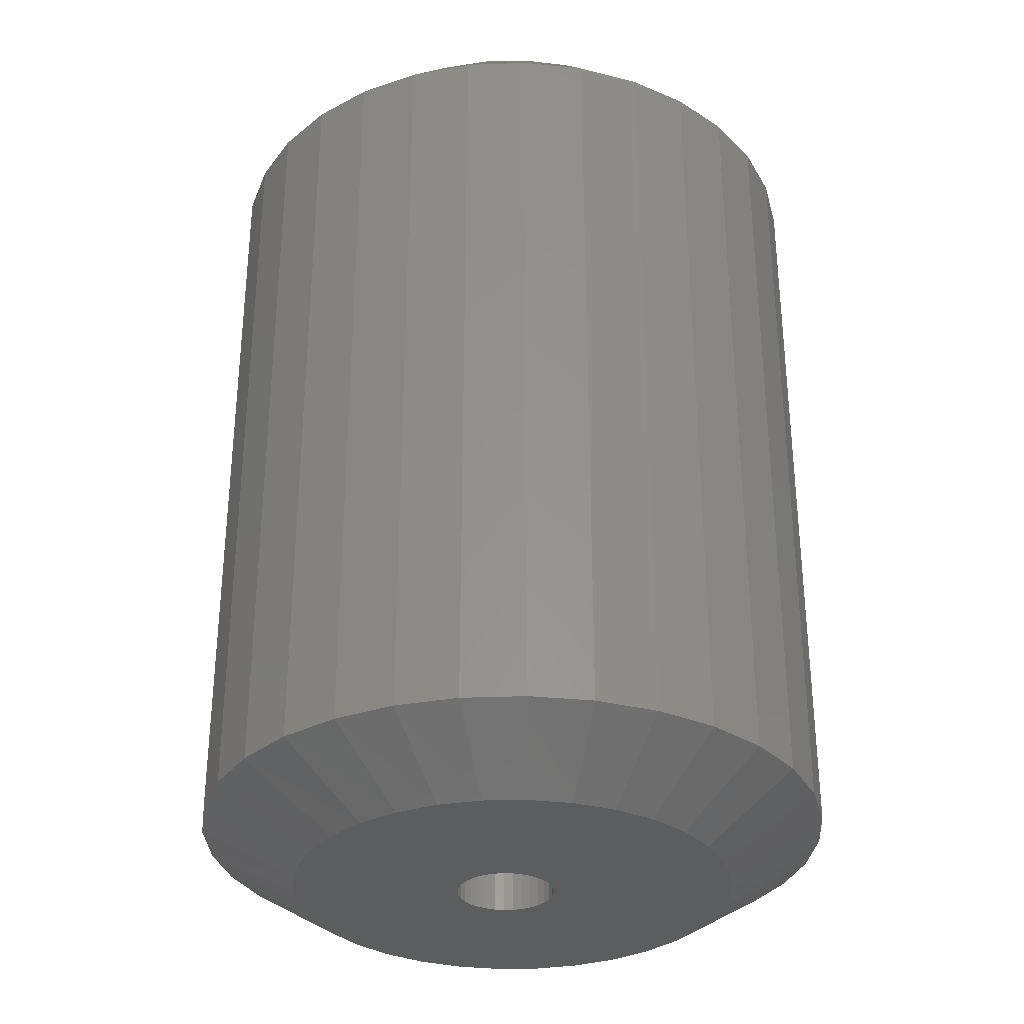
<metadata>
{"format":"stl","ext":"stl","renderer":"f3d","projection":"perspective","resolution":1024,"background":"white","views":[{"elev":-32.0,"azim":8.7,"up":"+Y"}]}
</metadata>
<code>
# stl→obj: 394 verts, 784 faces
v 0.1011 -0.25 -0.02073
v 0.03978 -0.25 -0.008535
v 0.1031 -0.25 -1.315e-16
v 0.04063 -0.25 -1.799e-17
v -0.1073 -0.25 -0.02073
v -0.04603 -0.25 -0.008535
v -0.04354 -0.25 -0.01674
v -0.0395 -0.25 -0.02431
v 0.01362 -0.25 0.04042
v 0.00541 -0.25 0.04291
v 0.08522 -0.25 0.05903
v 0.03729 -0.25 -0.01674
v 0.03325 -0.25 -0.02431
v -0.1094 -0.25 4.095e-17
v -0.04603 -0.25 0.008535
v -0.04688 -0.25 1.416e-17
v -0.003125 -0.25 0.04375
v -0.01166 -0.25 0.04291
v -0.09147 -0.25 0.05903
v -0.07826 -0.25 0.07513
v -0.06215 -0.25 0.08834
v -0.04379 -0.25 0.09816
v -0.02385 -0.25 0.1042
v -0.003125 -0.25 0.1062
v 0.0176 -0.25 0.1042
v 0.03754 -0.25 0.09816
v 0.0559 -0.25 0.08834
v 0.07201 -0.25 0.07513
v -0.1013 -0.25 0.04066
v -0.01987 -0.25 0.04042
v -0.02743 -0.25 0.03638
v -0.03406 -0.25 0.03094
v -0.0395 -0.25 0.02431
v -0.1073 -0.25 0.02073
v -0.04354 -0.25 0.01674
v -0.1013 -0.25 -0.04066
v -0.03406 -0.25 -0.03094
v -0.02743 -0.25 -0.03638
v -0.01987 -0.25 -0.04042
v -0.01166 -0.25 -0.04291
v -0.09147 -0.25 -0.05903
v -0.003125 -0.25 -0.04375
v 0.00541 -0.25 -0.04291
v 0.08522 -0.25 -0.05903
v 0.07201 -0.25 -0.07513
v 0.0559 -0.25 -0.08834
v 0.03754 -0.25 -0.09816
v 0.0176 -0.25 -0.1042
v -0.003125 -0.25 -0.1062
v -0.02385 -0.25 -0.1042
v -0.04379 -0.25 -0.09816
v -0.06215 -0.25 -0.08834
v -0.07826 -0.25 -0.07513
v 0.09504 -0.25 0.04066
v 0.1011 -0.25 0.02073
v 0.03325 -0.25 0.02431
v 0.02781 -0.25 0.03094
v 0.02118 -0.25 0.03638
v 0.03978 -0.25 0.008535
v 0.03729 -0.25 0.01674
v 0.09504 -0.25 -0.04066
v 0.01362 -0.25 -0.04042
v 0.02118 -0.25 -0.03638
v 0.02781 -0.25 -0.03094
v 0.00541 -0.7812 -0.04291
v 0.01362 -0.7812 -0.04042
v 0.02118 -0.7812 -0.03638
v 0.02781 -0.7812 -0.03094
v 0.03325 -0.7812 -0.02431
v 0.03729 -0.7812 -0.01674
v 0.03978 -0.7812 -0.008535
v 0.04063 -0.7812 -2.87e-17
v -0.003125 -0.7812 -0.04375
v -0.01166 -0.7812 -0.04291
v -0.01987 -0.7812 -0.04042
v -0.02743 -0.7812 -0.03638
v -0.03406 -0.7812 -0.03094
v -0.0395 -0.7812 -0.02431
v -0.04354 -0.7812 -0.01674
v -0.04603 -0.7812 -0.008535
v -0.04688 -0.7812 1.416e-17
v -0.01166 -0.7812 0.04291
v -0.01987 -0.7812 0.04042
v -0.02743 -0.7812 0.03638
v -0.03406 -0.7812 0.03094
v -0.0395 -0.7812 0.02431
v -0.04354 -0.7812 0.01674
v -0.04603 -0.7812 0.008535
v -0.003125 -0.7812 0.04375
v 0.00541 -0.7812 0.04291
v 0.01362 -0.7812 0.04042
v 0.02118 -0.7812 0.03638
v 0.02781 -0.7812 0.03094
v 0.03325 -0.7812 0.02431
v 0.03729 -0.7812 0.01674
v 0.03978 -0.7812 0.008535
v 0.2017 -0.7812 -6.457e-13
v 0.1869 -0.7812 0.07552
v -0.1965 -0.7812 -6.457e-13
v -0.1927 -0.7812 -0.03853
v 0.1689 -0.7812 0.1096
v 0.1448 -0.7812 0.1394
v 0.1155 -0.7812 0.164
v 0.08205 -0.7812 0.1826
v 0.04569 -0.7812 0.1944
v 0.007734 -0.7812 0.199
v -0.03046 -0.7812 0.1964
v -0.0675 -0.7812 0.1864
v -0.102 -0.7812 0.1694
v -0.1327 -0.7812 0.146
v -0.1584 -0.7812 0.117
v -0.1748 -0.7812 0.09039
v -0.1867 -0.7812 0.06152
v -0.194 -0.7812 0.03115
v -0.1816 -0.7812 -0.07552
v -0.1636 -0.7812 -0.1096
v -0.1396 -0.7812 -0.1394
v -0.1102 -0.7812 -0.164
v -0.07679 -0.7812 -0.1826
v -0.04043 -0.7812 -0.1944
v -0.002471 -0.7812 -0.199
v 0.03572 -0.7812 -0.1964
v 0.07276 -0.7812 -0.1864
v 0.1073 -0.7812 -0.1694
v 0.138 -0.7812 -0.146
v 0.1637 -0.7812 -0.117
v 0.18 -0.7812 -0.09039
v 0.192 -0.7812 -0.06152
v 0.198 -0.7812 0.03853
v 0.1993 -0.7812 -0.03115
v -0.2596 -0.7283 0.1086
v -0.2758 -0.7283 0.05538
v -0.2812 -0.7283 -8.939e-17
v 0.2387 -0.7283 0.1577
v 0.2649 -0.7283 0.1086
v 0.2811 -0.7283 0.05538
v 0.2865 -0.7283 -3.285e-17
v 0.2034 -0.7283 0.2007
v 0.1603 -0.7283 0.236
v 0.1113 -0.7283 0.2623
v 0.05801 -0.7283 0.2784
v -0.1551 -0.7283 0.236
v -0.1981 -0.7283 0.2007
v -0.106 -0.7283 0.2623
v -0.05275 -0.7283 0.2784
v 0.002632 -0.7283 0.2839
v -0.2334 -0.7283 0.1577
v 0.2673 -0.7283 -0.1025
v 0.2817 -0.7283 -0.05216
v -0.2387 -0.7283 -0.1494
v -0.2621 -0.7283 -0.1025
v -0.2764 -0.7283 -0.05216
v -0.2072 -0.7283 -0.1912
v -0.1684 -0.7283 -0.2265
v 0.1737 -0.7283 -0.2265
v 0.1292 -0.7283 -0.2541
v 0.08032 -0.7283 -0.273
v 0.02882 -0.7283 -0.2827
v -0.02356 -0.7283 -0.2827
v -0.07506 -0.7283 -0.273
v -0.1239 -0.7283 -0.2541
v 0.244 -0.7283 -0.1494
v 0.2124 -0.7283 -0.1912
v 0.2811 -0.03393 -0.05538
v 0.2649 -0.03393 -0.1086
v 0.2387 -0.03393 -0.1577
v 0.2034 -0.03393 -0.2007
v 0.1603 -0.03393 -0.236
v 0.1113 -0.03393 -0.2623
v 0.05801 -0.03393 -0.2784
v 0.002632 -0.03393 -0.2839
v -0.05275 -0.03393 -0.2784
v -0.106 -0.03393 -0.2623
v -0.1551 -0.03393 -0.236
v -0.1981 -0.03393 -0.2007
v -0.2334 -0.03393 -0.1577
v -0.2596 -0.03393 -0.1086
v -0.2758 -0.03393 -0.05538
v 0.2865 -0.03393 1.498e-16
v -0.2812 -0.03393 -4.676e-16
v -0.2758 -0.03393 0.05538
v -0.2596 -0.03393 0.1086
v -0.2334 -0.03393 0.1577
v -0.1981 -0.03393 0.2007
v -0.1551 -0.03393 0.236
v -0.106 -0.03393 0.2623
v -0.05275 -0.03393 0.2784
v 0.002632 -0.03393 0.2839
v 0.05801 -0.03393 0.2784
v 0.1113 -0.03393 0.2623
v 0.1603 -0.03393 0.236
v 0.2034 -0.03393 0.2007
v 0.2387 -0.03393 0.1577
v 0.2649 -0.03393 0.1086
v 0.2811 -0.03393 0.05538
v 0.1588 0.03125 0.1531
v 0.1853 0.03125 0.1203
v 0.205 0.03125 0.08295
v 0.2172 0.03125 0.04233
v 0.2213 0.03125 -8.437e-17
v -0.2161 0.03125 1.645e-16
v -0.2134 0.03125 0.03421
v -0.2054 0.03125 0.06758
v -0.1922 0.03125 0.09929
v 0.008237 0.03125 0.2186
v 0.04993 0.03125 0.2135
v 0.08987 0.03125 0.2005
v 0.1266 0.03125 0.1802
v -0.1461 0.03125 0.1604
v -0.1123 0.03125 0.1861
v -0.07441 0.03125 0.2047
v -0.03372 0.03125 0.2157
v -0.1743 0.03125 0.1285
v -0.1536 0.03125 -0.1531
v -0.18 0.03125 -0.1203
v -0.1997 0.03125 -0.08295
v -0.2119 0.03125 -0.04233
v 0.2186 0.03125 -0.03421
v 0.2106 0.03125 -0.06758
v 0.1975 0.03125 -0.09929
v -0.002974 0.03125 -0.2186
v -0.04467 0.03125 -0.2135
v -0.08461 0.03125 -0.2005
v -0.1213 0.03125 -0.1802
v 0.1513 0.03125 -0.1604
v 0.1176 0.03125 -0.1861
v 0.07967 0.03125 -0.2047
v 0.03898 0.03125 -0.2157
v 0.1796 0.03125 -0.1285
v 0.1031 -0.7188 -2.519e-16
v 0.1011 -0.7188 -0.02073
v 0.09504 -0.7188 -0.04066
v 0.08522 -0.7188 -0.05903
v 0.07201 -0.7188 -0.07513
v 0.0559 -0.7188 -0.08834
v 0.03754 -0.7188 -0.09816
v 0.0176 -0.7188 -0.1042
v -0.003125 -0.7188 -0.1062
v -0.02385 -0.7188 -0.1042
v -0.04379 -0.7188 -0.09816
v -0.06215 -0.7188 -0.08834
v -0.07826 -0.7188 -0.07513
v -0.09147 -0.7188 -0.05903
v -0.1013 -0.7188 -0.04066
v -0.1073 -0.7188 -0.02073
v -0.1094 -0.7188 4.095e-17
v -0.1073 -0.7188 0.02073
v -0.1013 -0.7188 0.04066
v -0.09147 -0.7188 0.05903
v -0.07826 -0.7188 0.07513
v -0.06215 -0.7188 0.08834
v -0.04379 -0.7188 0.09816
v -0.02385 -0.7188 0.1042
v -0.003125 -0.7188 0.1062
v 0.0176 -0.7188 0.1042
v 0.03754 -0.7188 0.09816
v 0.0559 -0.7188 0.08834
v 0.07201 -0.7188 0.07513
v 0.08522 -0.7188 0.05903
v 0.09504 -0.7188 0.04066
v 0.1011 -0.7188 0.02073
v -0.1763 -0.7188 0.02834
v 0.1539 -0.7188 0.09969
v 0.132 -0.7188 0.1269
v -0.1439 -0.7188 0.1065
v -0.1206 -0.7188 0.1328
v -0.09261 -0.7188 0.1541
v -0.06119 -0.7188 0.1696
v -0.02748 -0.7188 0.1787
v 0.007275 -0.7188 0.1811
v 0.04182 -0.7188 0.1769
v 0.0749 -0.7188 0.1661
v 0.1053 -0.7188 0.1493
v -0.1588 -0.7188 0.08225
v -0.1487 -0.7188 -0.09969
v -0.165 -0.7188 -0.06872
v -0.1267 -0.7188 -0.1269
v 0.1492 -0.7188 -0.1065
v 0.1258 -0.7188 -0.1328
v 0.09787 -0.7188 -0.1541
v 0.06645 -0.7188 -0.1696
v 0.03274 -0.7188 -0.1787
v -0.002012 -0.7188 -0.1811
v -0.03655 -0.7188 -0.1769
v -0.06964 -0.7188 -0.1661
v -0.1001 -0.7188 -0.1493
v 0.1641 -0.7188 -0.08225
v -0.1697 -0.7188 0.05598
v -0.1751 -0.7188 -0.03506
v -0.1785 -0.7188 -9.048e-14
v 0.1804 -0.7188 0.03506
v 0.1703 -0.7188 0.06872
v 0.1838 -0.7188 -9.05e-14
v 0.1749 -0.7188 -0.05598
v 0.1816 -0.7188 -0.02834
v -0.2145 -0.6936 0.04319
v -0.2019 -0.6936 0.08472
v -0.2188 -0.6936 2.52e-17
v 0.1867 -0.6936 0.123
v 0.2072 -0.6936 0.08472
v 0.2198 -0.6936 0.04319
v 0.224 -0.6936 -2.902e-17
v 0.1592 -0.6936 0.1565
v 0.1256 -0.6936 0.1841
v 0.08735 -0.6936 0.2045
v 0.04582 -0.6936 0.2171
v -0.1539 -0.6936 0.1565
v -0.1204 -0.6936 0.1841
v -0.08209 -0.6936 0.2045
v -0.04056 -0.6936 0.2171
v 0.002632 -0.6936 0.2214
v -0.1814 -0.6936 0.123
v -0.05795 -0.6936 -0.2129
v -0.09605 -0.6936 -0.1982
v 0.02306 -0.6936 -0.2204
v -0.01779 -0.6936 -0.2204
v 0.1013 -0.6936 -0.1982
v 0.06322 -0.6936 -0.2129
v 0.1662 -0.6936 -0.1491
v 0.136 -0.6936 -0.1767
v 0.2091 -0.6936 -0.07997
v 0.1909 -0.6936 -0.1165
v 0.2202 -0.6936 -0.04068
v -0.1856 -0.6936 -0.1165
v -0.2038 -0.6936 -0.07997
v -0.215 -0.6936 -0.04068
v -0.161 -0.6936 -0.1491
v -0.1308 -0.6936 -0.1767
v 0.2072 -0.05982 -0.08472
v 0.2198 -0.05982 -0.04319
v 0.1867 -0.05982 -0.123
v 0.1592 -0.05982 -0.1565
v 0.1256 -0.05982 -0.1841
v 0.08735 -0.05982 -0.2045
v 0.04582 -0.05982 -0.2171
v 0.002632 -0.05982 -0.2214
v -0.04056 -0.05982 -0.2171
v -0.08209 -0.05982 -0.2045
v -0.1204 -0.05982 -0.1841
v -0.1539 -0.05982 -0.1565
v -0.1814 -0.05982 -0.123
v -0.2019 -0.05982 -0.08472
v -0.2145 -0.05982 -0.04319
v 0.224 -0.05982 -8.325e-17
v -0.2188 -0.05982 -3.681e-16
v 0.002632 -0.05982 0.2214
v -0.04056 -0.05982 0.2171
v -0.08209 -0.05982 0.2045
v -0.1204 -0.05982 0.1841
v -0.1539 -0.05982 0.1565
v -0.1814 -0.05982 0.123
v -0.2019 -0.05982 0.08472
v -0.2145 -0.05982 0.04319
v 0.04582 -0.05982 0.2171
v 0.08735 -0.05982 0.2045
v 0.1256 -0.05982 0.1841
v 0.1592 -0.05982 0.1565
v 0.1867 -0.05982 0.123
v 0.2072 -0.05982 0.08472
v 0.2198 -0.05982 0.04319
v -0.1692 -0.03125 0.08753
v -0.1807 -0.03125 0.05958
v 0.1811 -0.03125 0.07313
v 0.1637 -0.03125 0.1061
v 0.1403 -0.03125 0.135
v 0.1918 -0.03125 0.03732
v 0.1954 -0.03125 -9.666e-17
v -0.1878 -0.03125 0.03016
v -0.1902 -0.03125 1.351e-16
v 0.07954 -0.03125 0.1768
v 0.04433 -0.03125 0.1882
v 0.007573 -0.03125 0.1928
v 0.1119 -0.03125 0.1589
v -0.06529 -0.03125 0.1805
v -0.09873 -0.03125 0.164
v -0.1285 -0.03125 0.1414
v -0.02941 -0.03125 0.1902
v -0.1534 -0.03125 0.1133
v 0.1744 -0.03125 -0.08753
v 0.186 -0.03125 -0.05958
v -0.1758 -0.03125 -0.07313
v -0.1584 -0.03125 -0.1061
v -0.1351 -0.03125 -0.135
v -0.1865 -0.03125 -0.03732
v 0.1931 -0.03125 -0.03016
v -0.07428 -0.03125 -0.1768
v -0.03907 -0.03125 -0.1882
v -0.00231 -0.03125 -0.1928
v -0.1067 -0.03125 -0.1589
v 0.07055 -0.03125 -0.1805
v 0.104 -0.03125 -0.164
v 0.1337 -0.03125 -0.1414
v 0.03468 -0.03125 -0.1902
v 0.1586 -0.03125 -0.1133
f 1 2 3
f 2 4 3
f 5 6 7
f 8 5 7
f 9 10 11
f 12 2 1
f 1 13 12
f 14 15 16
f 14 16 6
f 14 6 5
f 17 18 19
f 17 19 20
f 17 20 21
f 17 21 22
f 17 22 23
f 17 23 24
f 17 24 25
f 17 25 26
f 17 26 27
f 17 27 28
f 17 28 11
f 17 11 10
f 29 19 18
f 29 18 30
f 29 30 31
f 29 31 32
f 29 32 33
f 29 33 34
f 34 33 35
f 34 35 15
f 34 15 14
f 36 5 8
f 36 8 37
f 36 37 38
f 36 38 39
f 36 39 40
f 36 40 41
f 42 43 44
f 42 44 45
f 42 45 46
f 42 46 47
f 42 47 48
f 42 48 49
f 42 49 50
f 42 50 51
f 42 51 52
f 42 52 53
f 42 53 41
f 42 41 40
f 54 55 56
f 54 56 57
f 54 57 58
f 54 58 9
f 54 9 11
f 55 3 4
f 55 4 59
f 55 59 60
f 55 60 56
f 61 44 43
f 61 43 62
f 61 62 63
f 61 63 64
f 61 64 13
f 61 13 1
f 42 65 43
f 43 65 66
f 43 66 62
f 62 66 67
f 62 67 63
f 63 67 68
f 63 68 64
f 64 68 69
f 64 69 13
f 13 69 70
f 13 70 12
f 12 70 71
f 12 71 2
f 2 71 72
f 2 72 4
f 65 42 73
f 73 42 40
f 73 40 74
f 74 40 39
f 74 39 75
f 75 39 38
f 75 38 76
f 76 38 37
f 76 37 77
f 77 37 8
f 77 8 78
f 78 8 7
f 78 7 79
f 79 7 6
f 79 6 80
f 80 6 16
f 80 16 81
f 17 82 18
f 18 82 83
f 18 83 30
f 30 83 84
f 30 84 31
f 31 84 85
f 31 85 32
f 32 85 86
f 32 86 33
f 33 86 87
f 33 87 35
f 35 87 88
f 35 88 15
f 15 88 81
f 15 81 16
f 82 17 89
f 89 17 10
f 89 10 90
f 90 10 9
f 90 9 91
f 91 9 58
f 91 58 92
f 92 58 57
f 92 57 93
f 93 57 56
f 93 56 94
f 94 56 60
f 94 60 95
f 95 60 59
f 95 59 96
f 96 59 4
f 96 4 72
f 97 72 71
f 98 90 91
f 99 100 80
f 99 80 81
f 99 81 88
f 89 90 98
f 89 98 101
f 89 101 102
f 89 102 103
f 89 103 104
f 89 104 105
f 89 105 106
f 89 106 107
f 89 107 108
f 89 108 109
f 89 109 110
f 89 110 111
f 89 111 112
f 89 112 113
f 113 114 84
f 113 84 83
f 113 83 82
f 113 82 89
f 114 99 88
f 114 88 87
f 114 87 86
f 114 86 85
f 114 85 84
f 100 75 76
f 100 76 77
f 100 77 78
f 100 78 79
f 100 79 80
f 73 115 116
f 73 116 117
f 73 117 118
f 73 118 119
f 73 119 120
f 73 120 121
f 73 121 122
f 73 122 123
f 73 123 124
f 73 124 125
f 73 125 126
f 73 126 127
f 73 127 128
f 115 73 74
f 115 74 75
f 115 75 100
f 129 98 91
f 129 91 92
f 129 92 93
f 129 93 94
f 129 94 95
f 129 95 96
f 129 96 72
f 129 72 97
f 130 97 71
f 130 71 70
f 130 70 69
f 130 69 68
f 130 68 67
f 130 67 128
f 128 67 66
f 128 66 65
f 128 65 73
f 113 131 132
f 133 99 114
f 133 114 113
f 133 113 132
f 98 134 101
f 134 98 135
f 135 98 129
f 135 129 136
f 136 129 97
f 136 97 137
f 134 138 101
f 101 138 102
f 138 139 102
f 102 139 103
f 139 140 103
f 103 140 104
f 140 141 104
f 104 141 105
f 108 142 109
f 109 142 143
f 109 143 110
f 142 108 144
f 144 108 107
f 144 107 145
f 145 107 106
f 145 106 146
f 146 106 105
f 146 105 141
f 113 112 131
f 131 112 111
f 131 111 147
f 147 111 110
f 147 110 143
f 128 148 149
f 137 97 130
f 137 130 128
f 137 128 149
f 115 150 116
f 150 115 151
f 151 115 100
f 151 100 152
f 152 100 99
f 152 99 133
f 150 153 116
f 116 153 117
f 153 154 117
f 117 154 118
f 155 124 156
f 156 124 123
f 156 123 157
f 157 123 122
f 157 122 158
f 158 122 121
f 158 121 159
f 159 121 120
f 159 120 160
f 160 120 119
f 160 119 161
f 161 119 118
f 161 118 154
f 128 127 148
f 148 127 126
f 148 126 162
f 162 126 125
f 162 125 163
f 163 125 124
f 163 124 155
f 164 148 165
f 165 148 162
f 165 162 166
f 166 162 163
f 166 163 167
f 167 163 155
f 167 155 168
f 168 155 156
f 168 156 169
f 169 156 157
f 169 157 170
f 170 157 158
f 170 158 171
f 171 158 159
f 171 159 172
f 159 160 172
f 173 172 160
f 160 161 173
f 174 173 161
f 161 154 174
f 175 174 154
f 154 153 175
f 176 175 153
f 153 150 176
f 177 176 150
f 150 151 177
f 178 177 151
f 179 137 164
f 164 137 149
f 164 149 148
f 133 180 152
f 152 180 178
f 152 178 151
f 180 133 181
f 181 133 132
f 181 132 182
f 182 132 131
f 182 131 183
f 183 131 147
f 183 147 184
f 184 147 143
f 184 143 185
f 185 143 142
f 185 142 186
f 186 142 144
f 186 144 187
f 187 144 145
f 187 145 188
f 188 145 146
f 188 146 189
f 189 146 141
f 189 141 190
f 190 141 140
f 190 140 191
f 191 140 139
f 191 139 192
f 192 139 138
f 192 138 193
f 193 138 134
f 193 134 194
f 194 134 135
f 194 135 195
f 195 135 136
f 195 136 179
f 179 136 137
f 196 192 197
f 197 192 193
f 197 193 198
f 198 193 194
f 198 194 199
f 199 194 195
f 199 195 200
f 200 195 179
f 201 180 202
f 202 180 181
f 202 181 203
f 203 181 182
f 203 182 204
f 205 188 206
f 206 188 189
f 206 189 207
f 207 189 190
f 207 190 208
f 208 190 191
f 208 191 196
f 196 191 192
f 209 184 210
f 210 184 185
f 210 185 211
f 211 185 186
f 211 186 212
f 212 186 187
f 212 187 205
f 205 187 188
f 204 182 213
f 213 182 183
f 213 183 209
f 209 183 184
f 214 175 215
f 215 175 176
f 215 176 216
f 216 176 177
f 216 177 217
f 217 177 178
f 217 178 201
f 201 178 180
f 200 179 218
f 218 179 164
f 218 164 219
f 219 164 165
f 219 165 220
f 221 171 222
f 222 171 172
f 222 172 223
f 223 172 173
f 223 173 224
f 224 173 174
f 224 174 214
f 214 174 175
f 225 167 226
f 226 167 168
f 226 168 227
f 227 168 169
f 227 169 228
f 228 169 170
f 228 170 221
f 221 170 171
f 220 165 229
f 229 165 166
f 229 166 225
f 225 166 167
f 205 206 212
f 211 212 206
f 207 211 206
f 228 222 227
f 221 222 228
f 203 204 198
f 198 204 213
f 198 213 197
f 197 213 209
f 197 209 196
f 196 209 210
f 196 210 208
f 208 210 211
f 208 211 207
f 229 215 220
f 220 215 216
f 220 216 219
f 219 216 217
f 219 217 218
f 218 217 201
f 218 201 200
f 200 201 202
f 200 202 199
f 199 202 203
f 199 203 198
f 222 223 227
f 227 223 224
f 227 224 226
f 226 224 214
f 226 214 225
f 225 214 215
f 225 215 229
f 3 230 1
f 1 230 231
f 1 231 61
f 61 231 232
f 61 232 44
f 44 232 233
f 44 233 45
f 45 233 234
f 45 234 46
f 46 234 235
f 46 235 47
f 47 235 236
f 47 236 48
f 48 236 237
f 48 237 49
f 49 237 238
f 49 238 50
f 50 238 239
f 50 239 51
f 51 239 240
f 51 240 52
f 52 240 241
f 52 241 53
f 53 241 242
f 53 242 41
f 41 242 243
f 41 243 36
f 36 243 244
f 36 244 5
f 5 244 245
f 5 245 14
f 14 245 246
f 14 246 34
f 34 246 247
f 34 247 29
f 29 247 248
f 29 248 19
f 19 248 249
f 19 249 20
f 20 249 250
f 20 250 21
f 21 250 251
f 21 251 22
f 22 251 252
f 22 252 23
f 23 252 253
f 23 253 24
f 24 253 254
f 24 254 25
f 25 254 255
f 25 255 26
f 26 255 256
f 26 256 27
f 27 256 257
f 27 257 28
f 28 257 258
f 28 258 11
f 11 258 259
f 11 259 54
f 54 259 260
f 54 260 55
f 55 260 261
f 55 261 3
f 3 261 230
f 247 262 248
f 263 255 264
f 263 256 255
f 257 256 263
f 254 265 266
f 254 266 267
f 254 267 268
f 254 268 269
f 254 269 270
f 254 270 271
f 254 271 272
f 254 272 273
f 254 273 264
f 254 264 255
f 265 254 253
f 265 253 252
f 265 252 251
f 265 251 274
f 275 276 242
f 275 242 241
f 275 241 240
f 275 240 239
f 275 239 277
f 238 278 279
f 238 279 280
f 238 280 281
f 238 281 282
f 238 282 283
f 238 283 284
f 238 284 285
f 238 285 286
f 238 286 277
f 238 277 239
f 278 238 237
f 278 237 236
f 278 236 235
f 278 235 287
f 251 250 274
f 274 250 249
f 274 249 288
f 288 249 248
f 288 248 262
f 244 289 245
f 245 289 290
f 245 290 246
f 246 290 262
f 246 262 247
f 242 276 243
f 243 276 289
f 243 289 244
f 260 259 291
f 291 259 258
f 291 258 292
f 292 258 257
f 292 257 263
f 230 261 293
f 293 261 260
f 293 260 291
f 233 232 294
f 294 232 231
f 294 231 295
f 295 231 230
f 295 230 293
f 235 234 287
f 287 234 233
f 287 233 294
f 296 297 288
f 298 296 288
f 298 288 262
f 298 262 290
f 263 299 292
f 292 299 300
f 292 300 291
f 291 300 301
f 291 301 293
f 293 301 302
f 299 263 303
f 303 263 264
f 303 264 304
f 304 264 273
f 304 273 305
f 305 273 272
f 305 272 306
f 306 272 271
f 266 307 267
f 267 307 308
f 267 308 268
f 268 308 309
f 268 309 269
f 269 309 310
f 269 310 270
f 270 310 311
f 270 311 271
f 271 311 306
f 307 266 312
f 312 266 265
f 312 265 297
f 297 265 274
f 297 274 288
f 285 313 314
f 285 314 286
f 283 315 316
f 283 316 284
f 316 313 284
f 284 313 285
f 281 317 318
f 281 318 282
f 318 315 282
f 282 315 283
f 280 319 320
f 320 317 280
f 280 317 281
f 278 321 322
f 322 319 278
f 278 319 279
f 319 280 279
f 323 321 294
f 294 321 287
f 321 278 287
f 302 323 294
f 302 294 295
f 302 295 293
f 275 324 276
f 276 324 325
f 276 325 289
f 289 325 326
f 289 326 290
f 290 326 298
f 324 275 327
f 327 275 277
f 327 277 328
f 328 277 286
f 328 286 314
f 329 321 330
f 322 321 329
f 331 322 329
f 319 322 331
f 332 319 331
f 320 319 332
f 333 320 332
f 317 320 333
f 334 317 333
f 318 317 334
f 335 318 334
f 315 318 335
f 336 315 335
f 316 315 336
f 337 316 336
f 337 313 316
f 313 337 338
f 338 314 313
f 314 338 339
f 339 328 314
f 328 339 340
f 340 327 328
f 327 340 341
f 341 324 327
f 324 341 342
f 342 325 324
f 325 342 343
f 321 323 330
f 330 323 302
f 330 302 344
f 325 343 326
f 326 343 345
f 326 345 298
f 346 310 347
f 347 310 309
f 347 309 348
f 348 309 308
f 348 308 349
f 349 308 307
f 349 307 350
f 350 307 312
f 350 312 351
f 351 312 297
f 351 297 352
f 352 297 296
f 352 296 353
f 353 296 298
f 353 298 345
f 310 346 311
f 311 346 354
f 311 354 306
f 306 354 355
f 306 355 305
f 305 355 356
f 305 356 304
f 304 356 357
f 304 357 303
f 303 357 358
f 303 358 299
f 299 358 359
f 299 359 300
f 300 359 360
f 300 360 301
f 301 360 344
f 301 344 302
f 351 352 361
f 362 352 353
f 361 352 362
f 363 358 364
f 364 358 357
f 364 357 365
f 358 363 359
f 359 363 366
f 359 366 360
f 360 366 367
f 360 367 344
f 362 353 368
f 368 353 345
f 368 345 369
f 370 354 371
f 371 354 346
f 371 346 372
f 354 370 355
f 355 370 373
f 355 373 356
f 356 373 365
f 356 365 357
f 374 349 375
f 375 349 350
f 375 350 376
f 349 374 348
f 348 374 377
f 348 377 347
f 347 377 372
f 347 372 346
f 361 378 351
f 351 378 376
f 351 376 350
f 331 329 379
f 380 329 330
f 379 329 380
f 381 341 382
f 382 341 340
f 382 340 383
f 341 381 342
f 342 381 384
f 342 384 343
f 343 384 369
f 343 369 345
f 380 330 385
f 385 330 344
f 385 344 367
f 386 337 387
f 387 337 336
f 387 336 388
f 337 386 338
f 338 386 389
f 338 389 339
f 339 389 383
f 339 383 340
f 390 333 391
f 391 333 332
f 391 332 392
f 333 390 334
f 334 390 393
f 334 393 335
f 335 393 388
f 335 388 336
f 379 394 331
f 331 394 392
f 331 392 332
f 377 371 372
f 371 377 374
f 371 374 370
f 390 387 393
f 393 387 388
f 370 374 373
f 373 374 375
f 373 375 365
f 365 375 376
f 365 376 364
f 364 376 378
f 364 378 363
f 363 378 361
f 363 361 362
f 363 362 366
f 366 362 368
f 366 368 367
f 367 368 369
f 367 369 385
f 385 369 384
f 385 384 380
f 380 384 381
f 380 381 379
f 379 381 382
f 379 382 394
f 394 382 392
f 392 382 383
f 392 383 391
f 391 383 389
f 391 389 390
f 390 389 386
f 390 386 387

</code>
